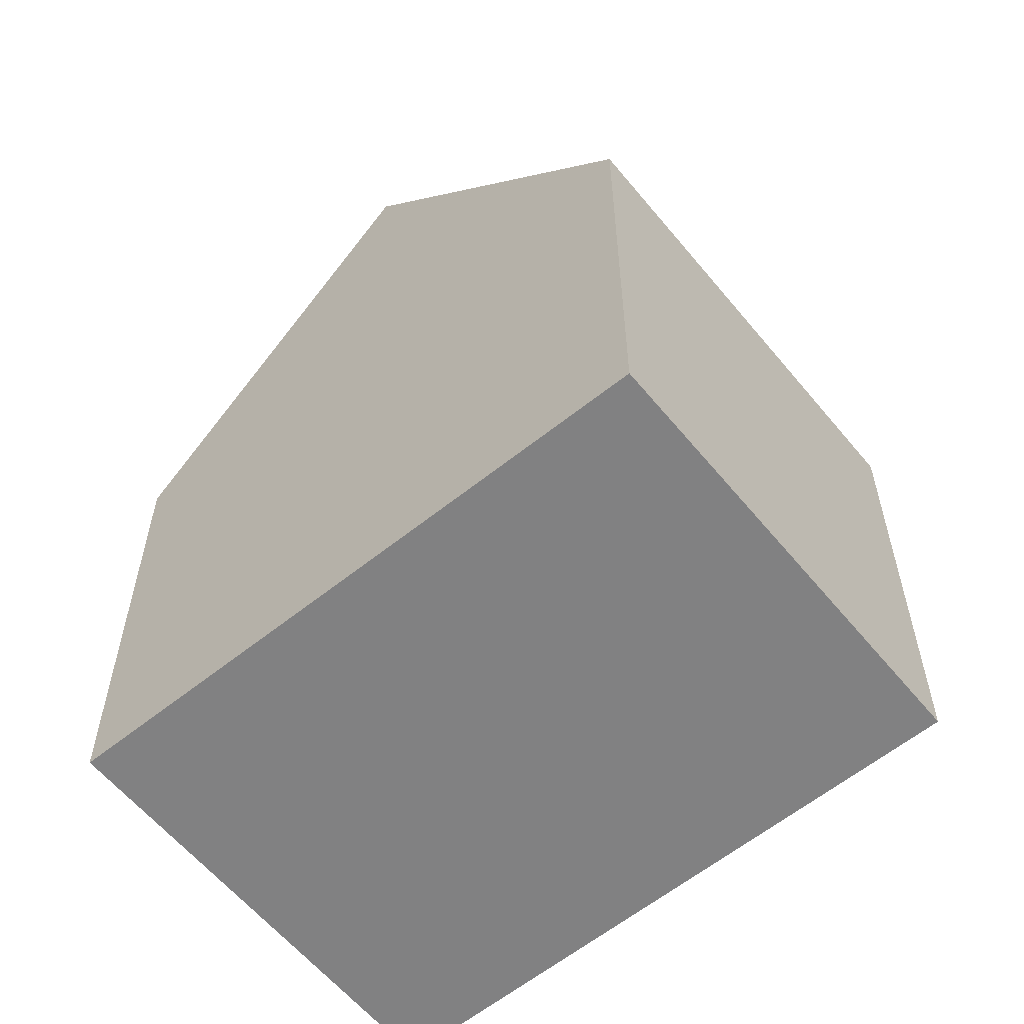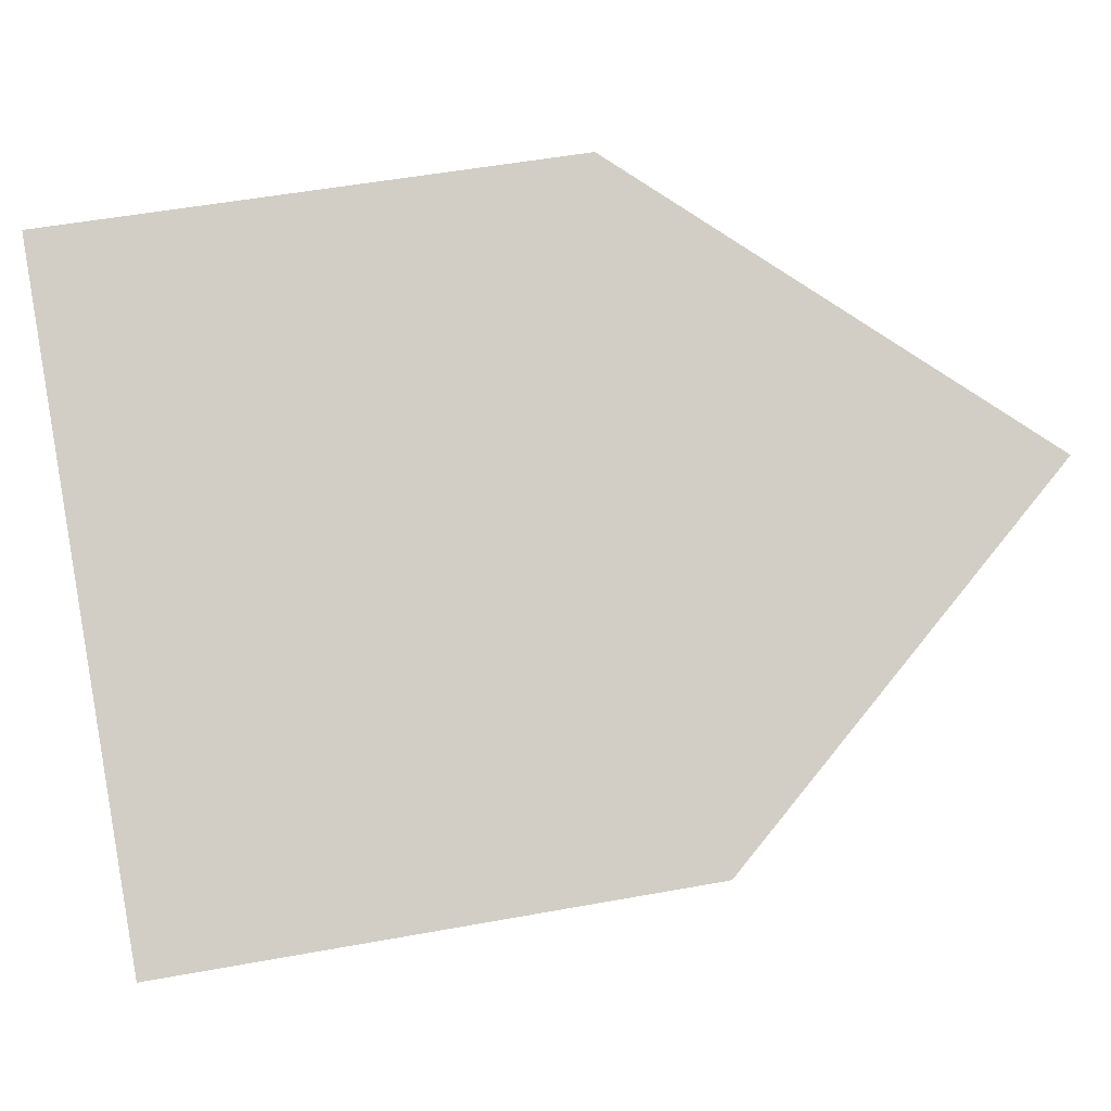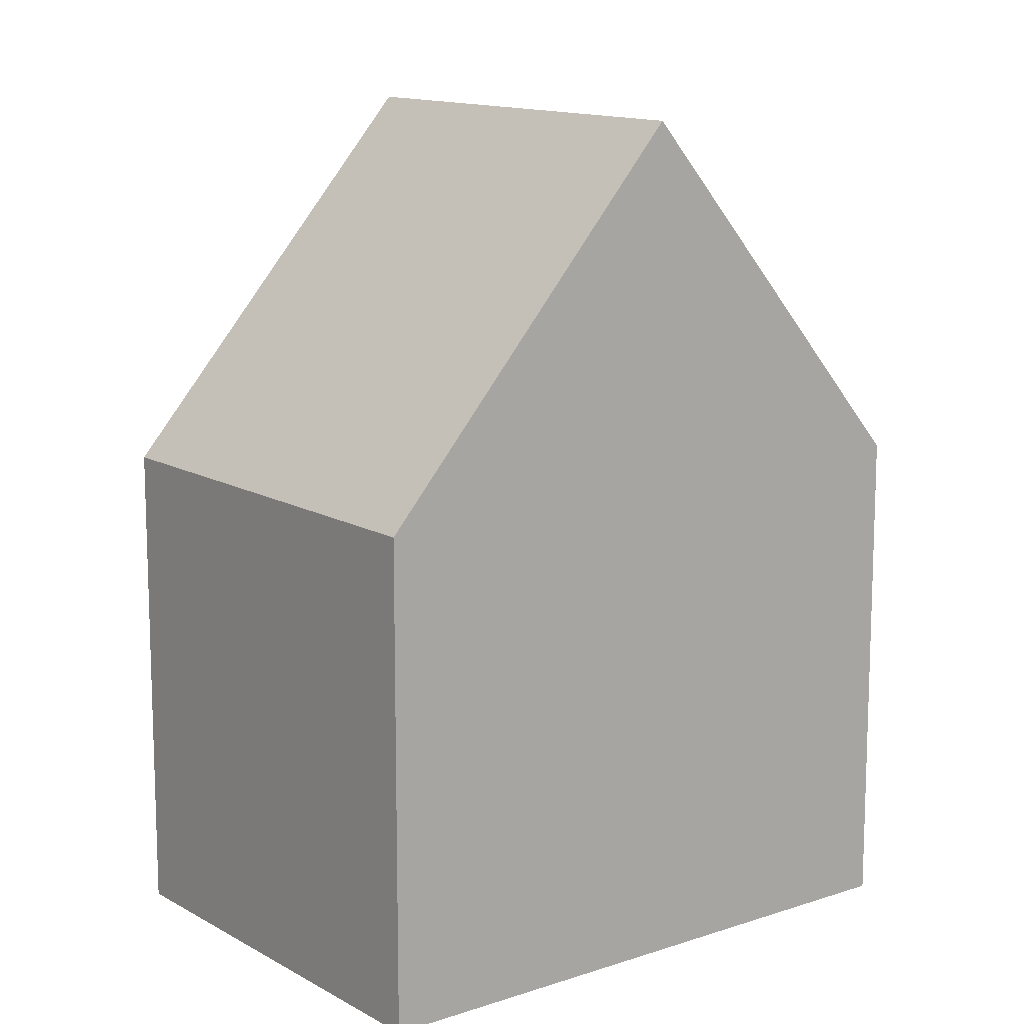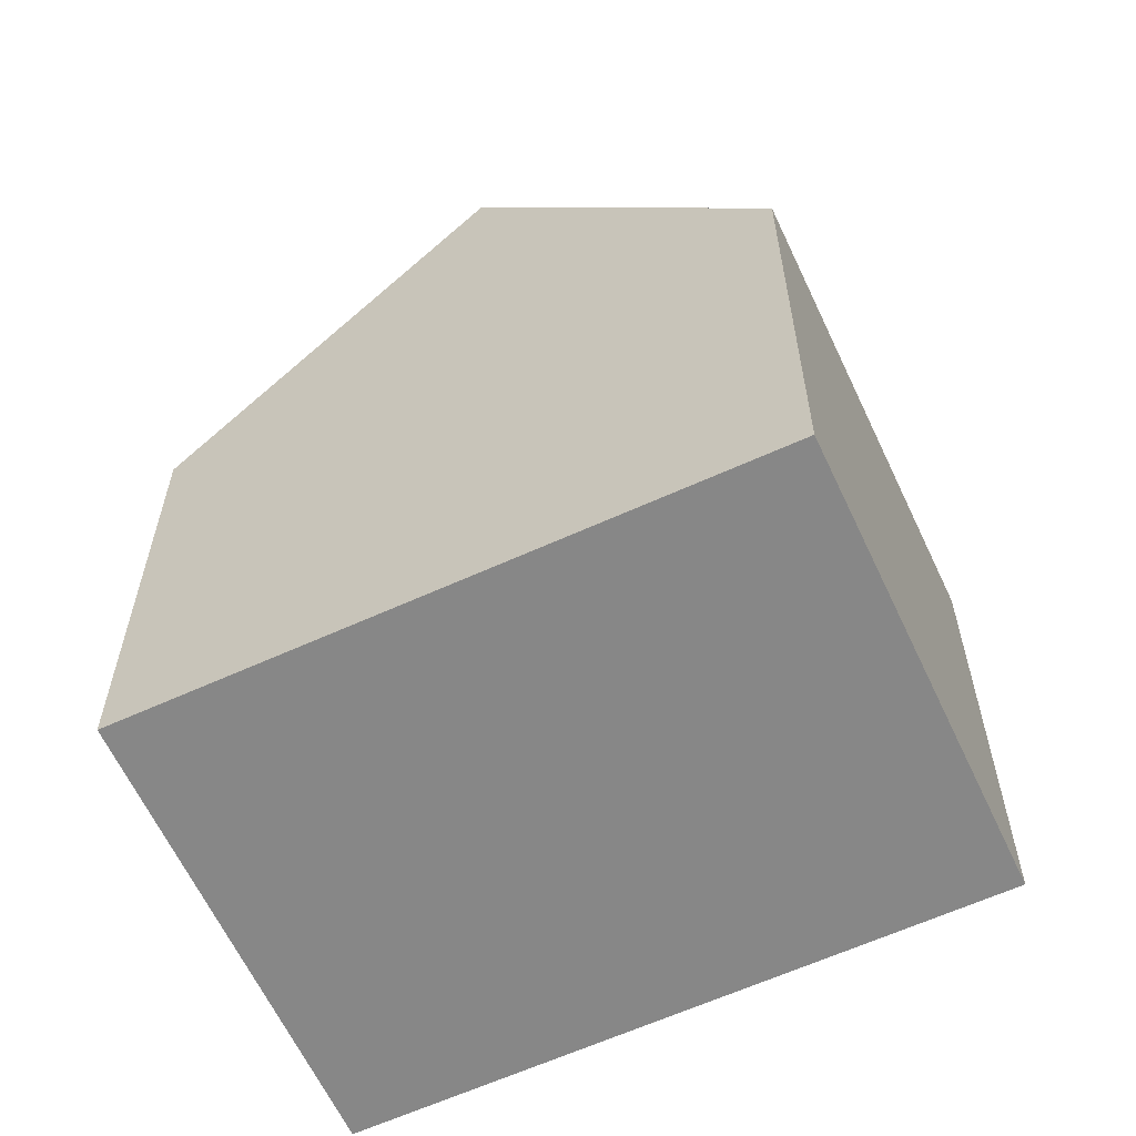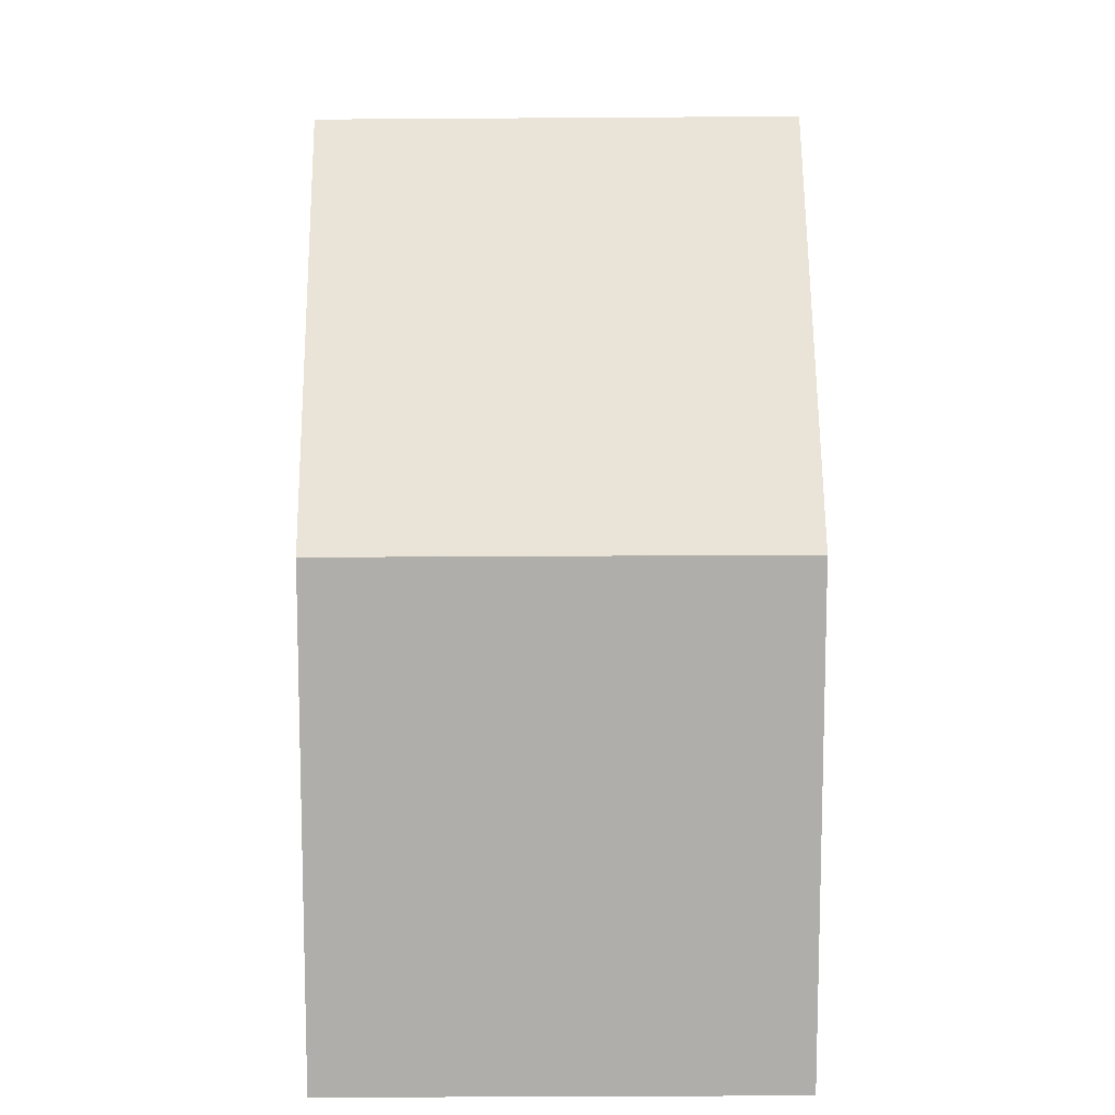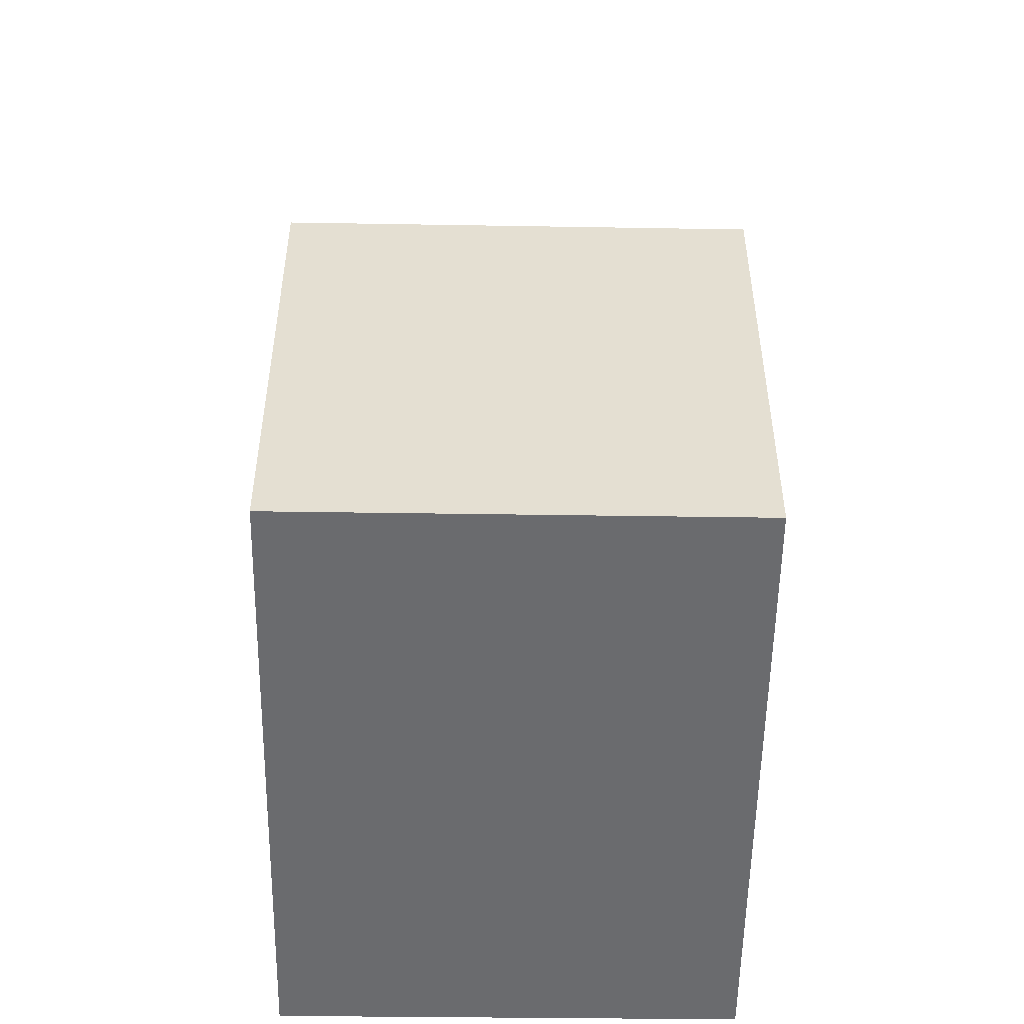
<metadata>
{"format":"obj","ext":"obj","renderer":"f3d","projection":"perspective","resolution":1024,"background":"white","views":[{"elev":-60.5,"azim":74.5,"up":"+Z"},{"elev":48.6,"azim":-101.7,"up":"+Y"},{"elev":12.7,"azim":177.4,"up":"+Z"},{"elev":-62.3,"azim":-120.0,"up":"+Z"},{"elev":12.4,"azim":-55.6,"up":"+Z"},{"elev":-53.4,"azim":124.3,"up":"+Z"}]}
</metadata>
<code>
v 82.25 80.73 -2.173
v 84.25 77.86 -2.163
v 86.18 83.51 -2.246
v 88.2 80.65 -2.232
v 86.19 79.23 0.5623
v 84.18 82.1 0.542
v 84.19 82.08 0.5421
v 82.26 80.72 -2.173
v 84.27 77.87 -2.146
v 82.26 80.72 -2.172
v 82.25 80.73 -2.172
v 84.18 82.1 0.542
v 86.19 79.23 0.5623
v 84.19 82.08 0.5421
v 86.19 83.49 -2.246
v 88.14 80.6 -2.147
v 86.13 83.45 -2.161
v 86.12 83.46 -2.161
v 88.19 80.66 -2.232
v 88.13 80.62 -2.147
v 86.19 79.25 0.5622
v 86.19 79.25 0.5622
v 84.26 77.89 -2.146
v 84.25 77.88 -2.163
v 82.26 80.72 -2.173
v 82.25 80.73 -2.173
v 82.25 80.73 -5.977
v 82.26 80.72 -5.977
v 84.27 77.87 -2.146
v 84.25 77.86 -2.163
v 84.25 77.86 -5.977
v 84.27 77.87 -5.977
v 86.12 83.46 -2.161
v 86.18 83.51 -2.246
v 86.18 83.51 -5.977
v 86.12 83.46 -5.977
v 88.19 80.66 -2.232
v 88.2 80.65 -2.232
v 88.2 80.65 -5.977
v 88.19 80.66 -5.977
v 82.25 80.73 -2.172
v 84.18 82.1 0.542
v 84.18 82.1 -5.977
v 82.25 80.73 -5.977
v 84.25 77.88 -2.163
v 82.26 80.72 -2.173
v 82.26 80.72 -5.977
v 84.25 77.88 -5.977
v 86.19 79.23 0.5623
v 84.27 77.87 -2.146
v 84.27 77.87 -5.977
v 86.19 79.23 -5.977
v 82.25 80.73 -2.173
v 82.25 80.73 -2.172
v 82.25 80.73 -5.977
v 82.25 80.73 -5.977
v 88.14 80.6 -2.147
v 86.19 79.23 0.5623
v 86.19 79.23 -5.977
v 88.14 80.6 -5.977
v 86.18 83.51 -2.246
v 86.19 83.49 -2.246
v 86.19 83.49 -5.977
v 86.18 83.51 -5.977
v 88.2 80.65 -2.232
v 88.14 80.6 -2.147
v 88.14 80.6 -5.977
v 88.2 80.65 -5.977
v 84.18 82.1 0.542
v 86.12 83.46 -2.161
v 86.12 83.46 -5.977
v 84.18 82.1 -5.977
v 86.19 83.49 -2.246
v 88.19 80.66 -2.232
v 88.19 80.66 -5.977
v 86.19 83.49 -5.977
v 84.25 77.86 -2.163
v 84.25 77.88 -2.163
v 84.25 77.88 -5.977
v 84.25 77.86 -5.977
v 88.2 80.65 -5.977
v 84.25 77.86 -5.977
v 82.25 80.73 -5.977
v 86.18 83.51 -5.977
f 11 1 8 10
f 18 12 14 17
f 24 2 9 23
f 23 9 5 22
f 10 7 6 11
f 21 13 16 20
f 20 16 4 19
f 17 15 3 18
f 19 15 17 20
f 20 17 14 21
f 23 10 8 24
f 22 7 10 23
f 26 27 28 25
f 30 31 32 29
f 34 35 36 33
f 38 39 40 37
f 42 43 44 41
f 46 47 48 45
f 50 51 52 49
f 54 55 56 53
f 58 59 60 57
f 62 63 64 61
f 66 67 68 65
f 70 71 72 69
f 74 75 76 73
f 78 79 80 77
f 82 83 84 81

</code>
